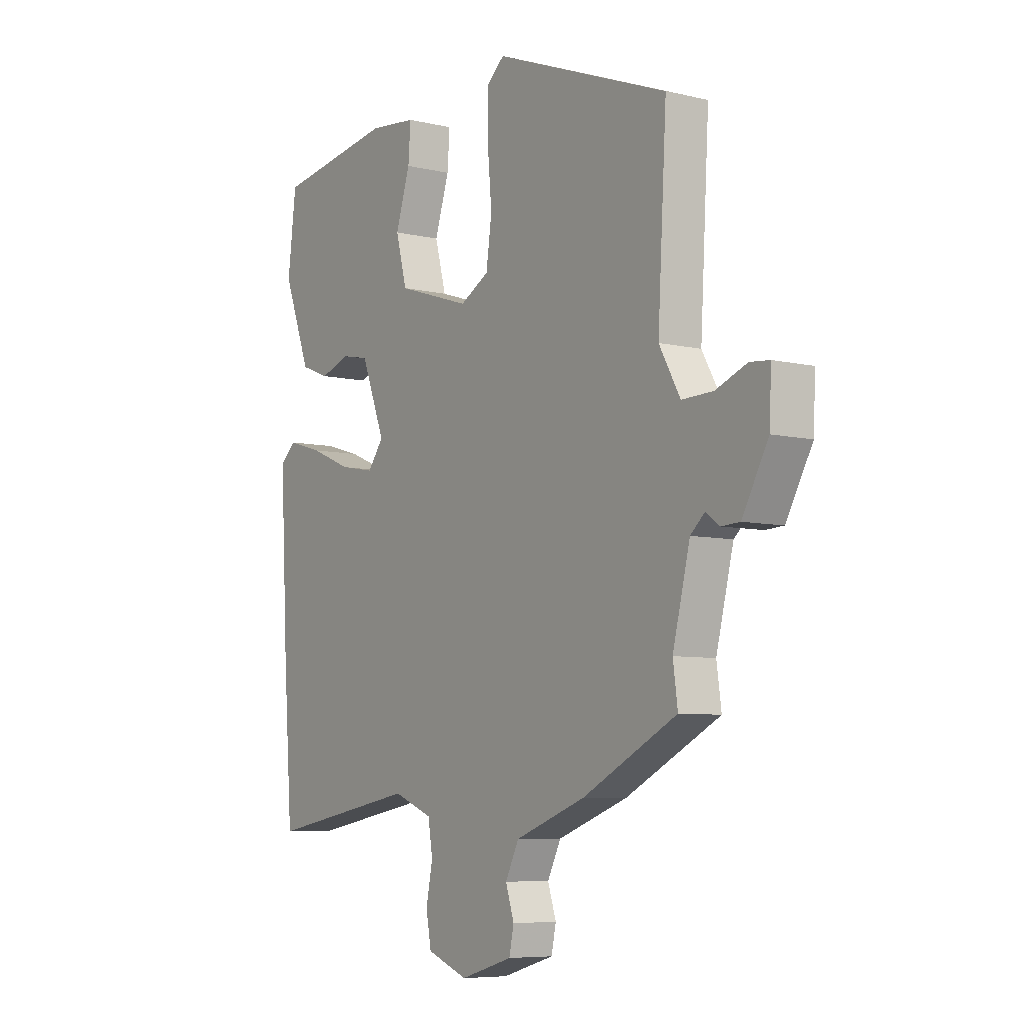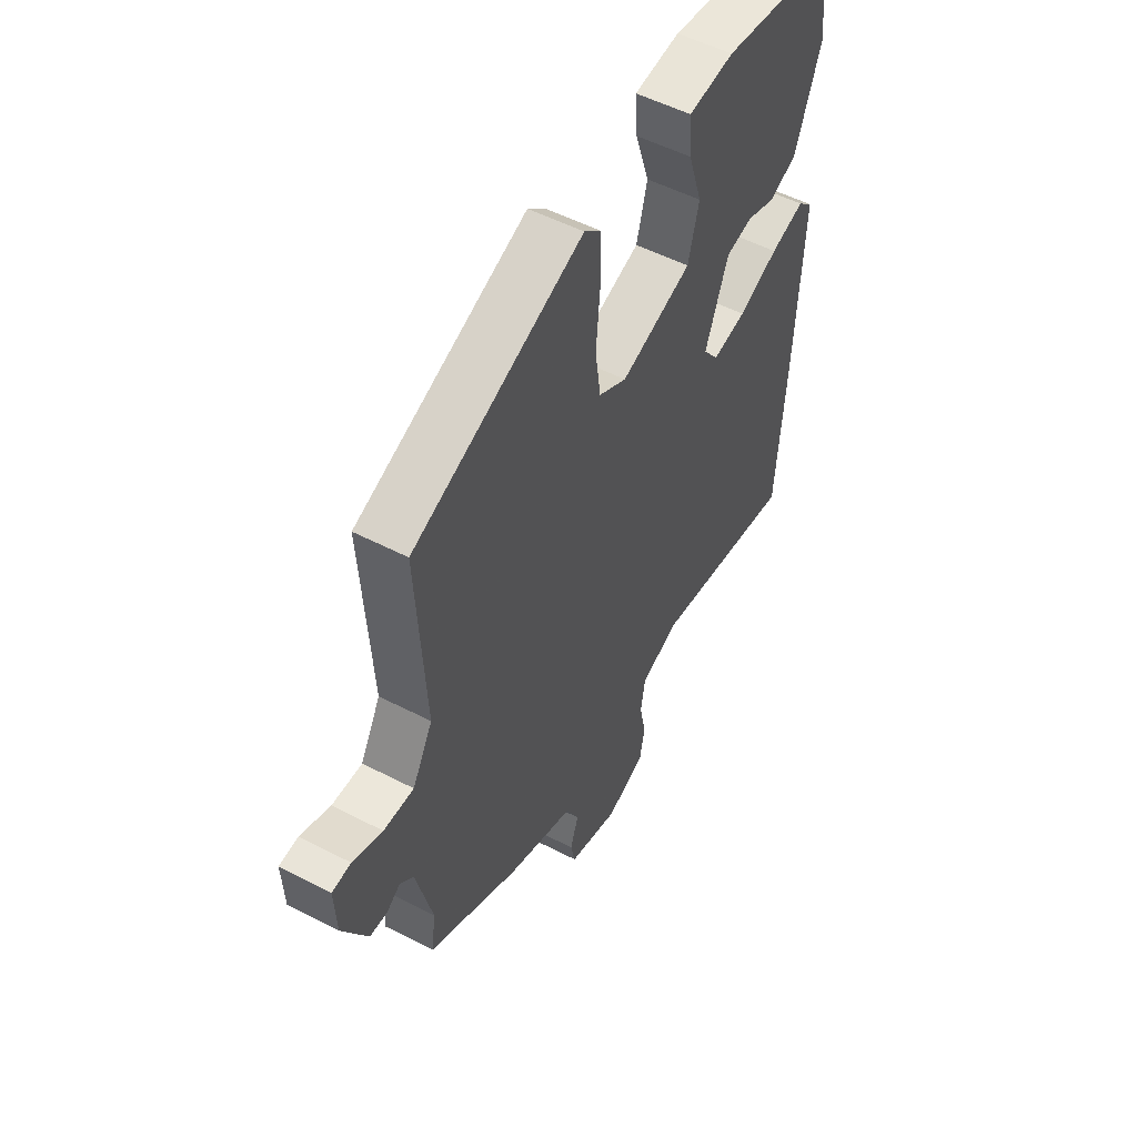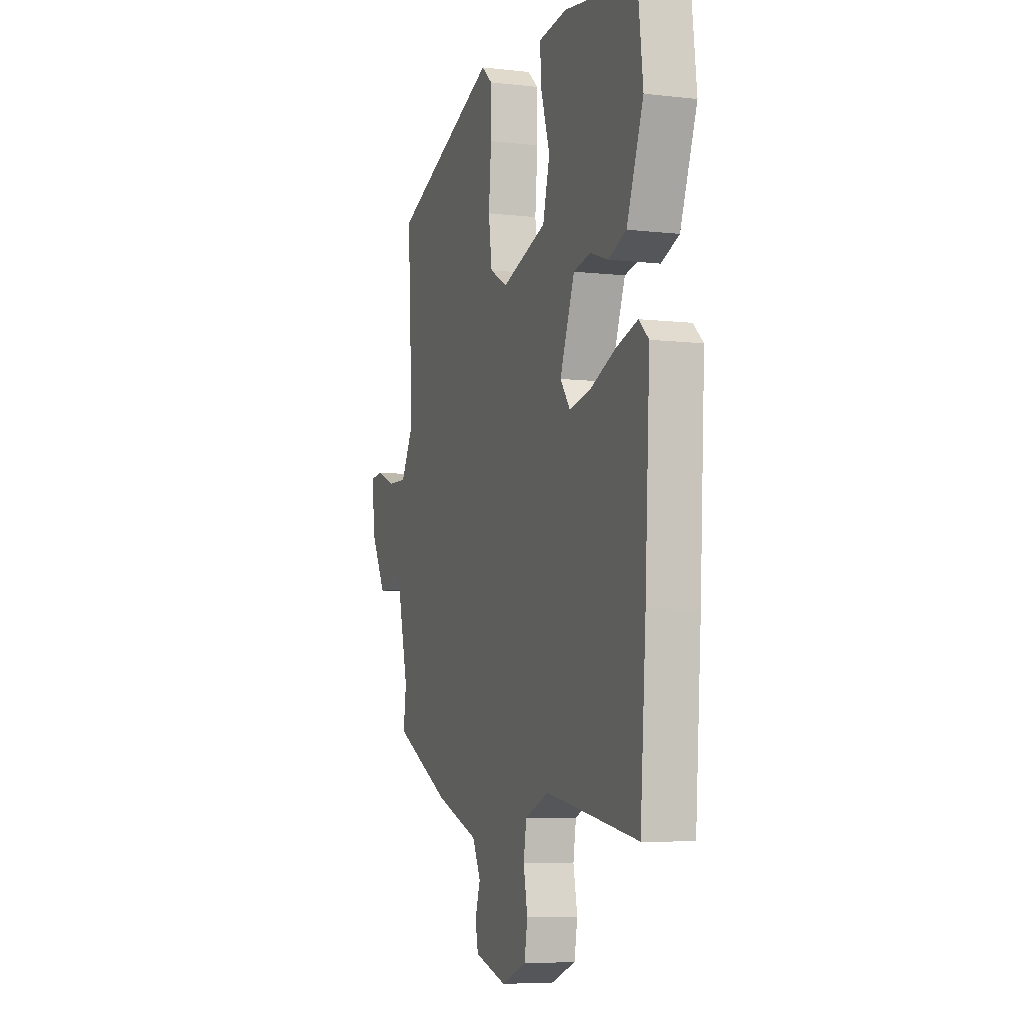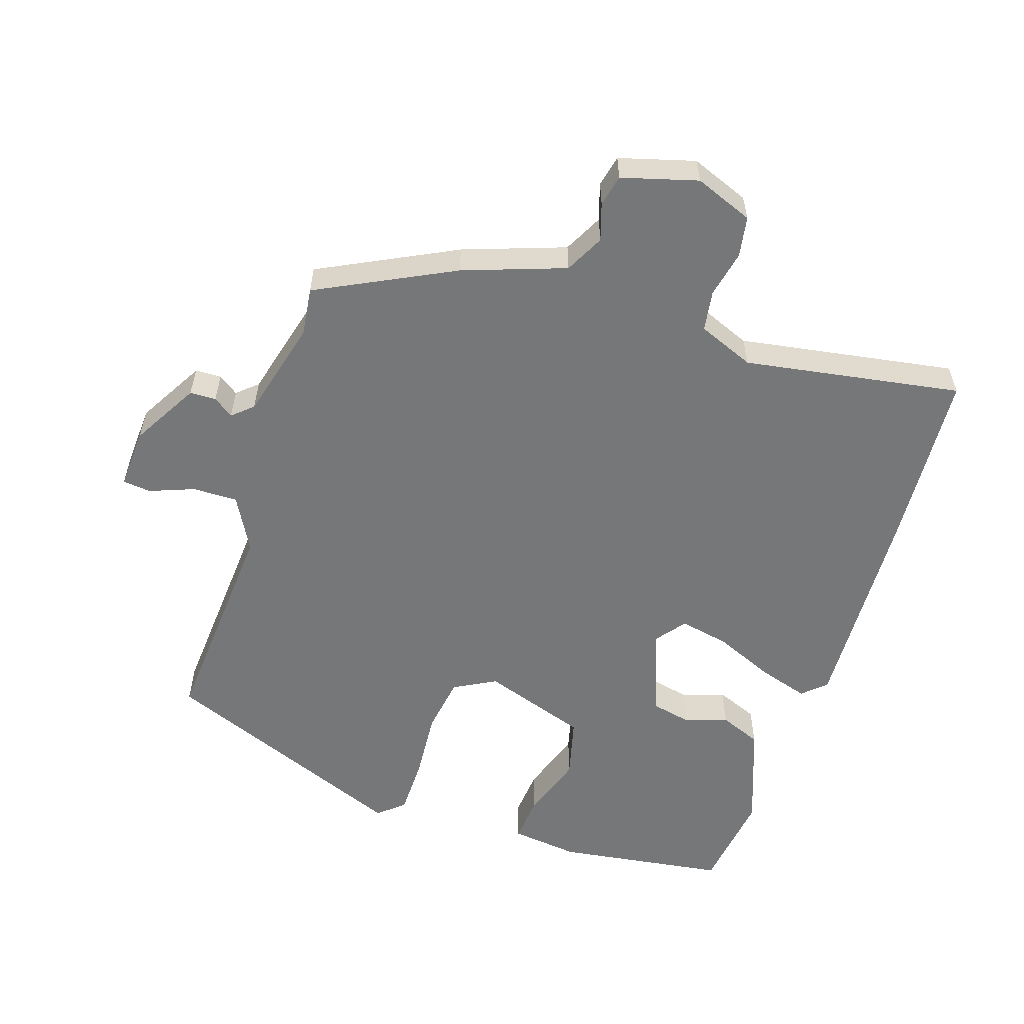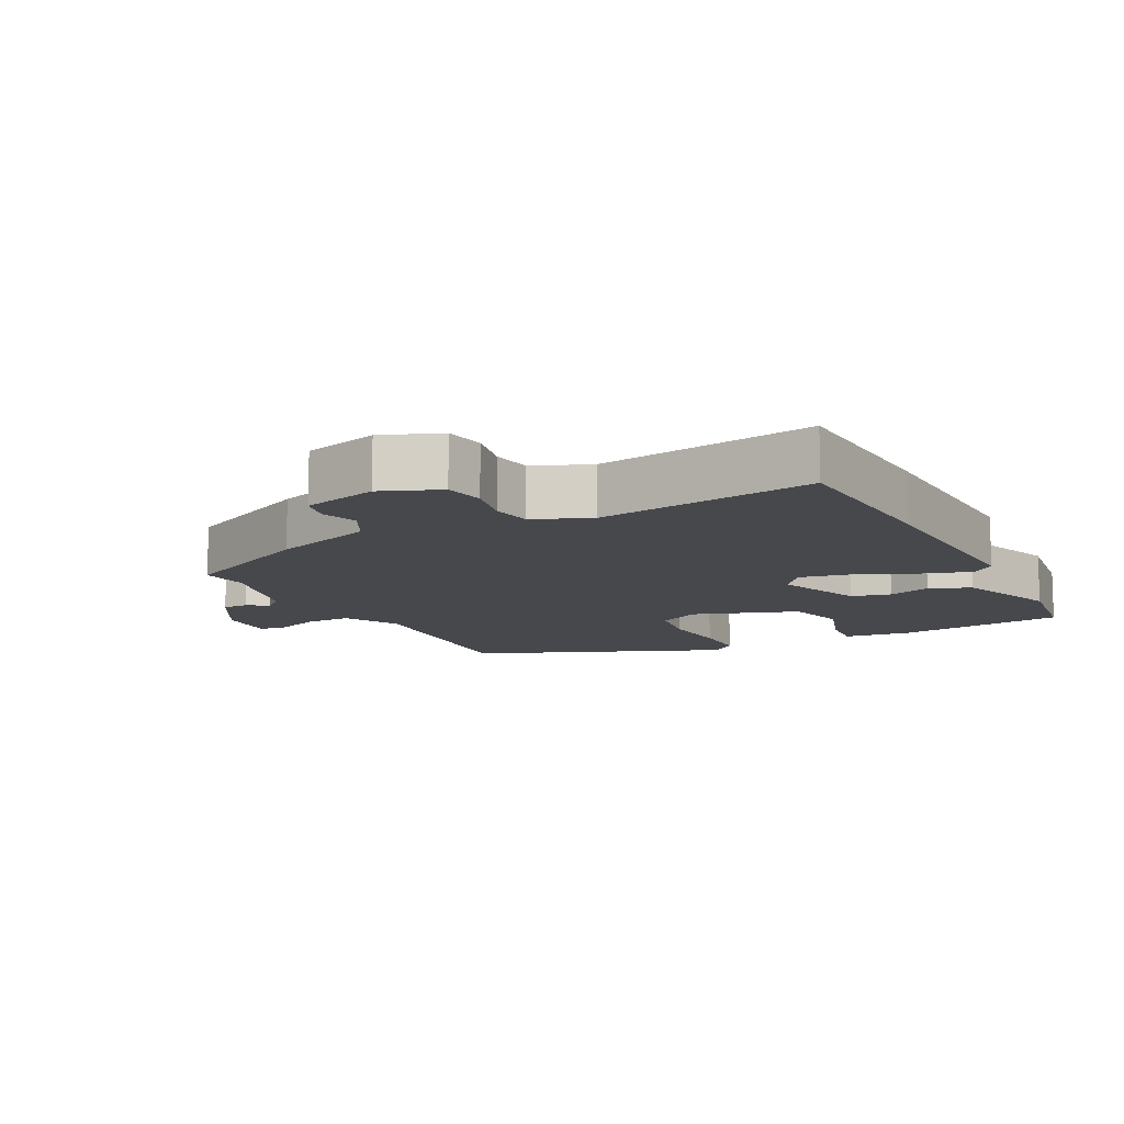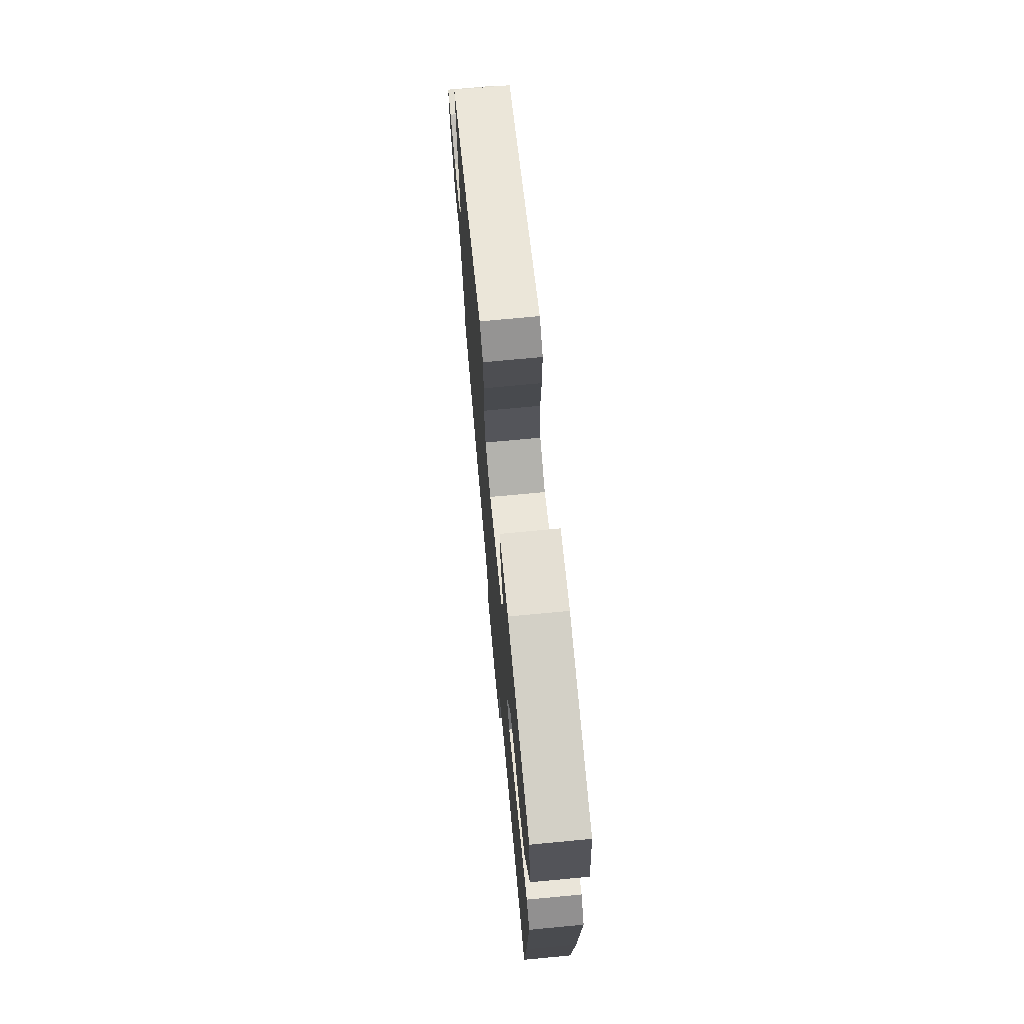
<metadata>
{"format":"obj","ext":"obj","renderer":"f3d","projection":"perspective","resolution":1024,"background":"white","views":[{"elev":-7.0,"azim":55.7,"up":"+Z"},{"elev":52.7,"azim":119.1,"up":"+Z"},{"elev":-6.6,"azim":-108.8,"up":"+Z"},{"elev":-57.0,"azim":161.3,"up":"+Y"},{"elev":-11.3,"azim":-153.5,"up":"+Y"},{"elev":72.3,"azim":-95.4,"up":"+Z"}]}
</metadata>
<code>
v -0.493 0.07 -0.591
v -0.513 0.07 -0.321
v -0.53 0.07 -0.005
v -0.496 0.07 0.026
v -0.421 0.07 0.004
v -0.332 0.07 -0.033
v -0.258 0.07 -0.047
v -0.224 0.07 -0.002
v -0.275 0.07 0.129
v -0.334 0.07 0.141
v -0.397 0.07 0.119
v -0.459 0.07 0.143
v -0.517 0.07 0.296
v -0.499 0.07 0.445
v -0.247 0.07 0.484
v -0.146 0.07 0.473
v -0.151 0.07 0.403
v -0.182 0.07 0.307
v -0.158 0.07 0.217
v -0.001 0.07 0.166
v 0.061 0.07 0.2
v 0.073 0.07 0.285
v 0.064 0.07 0.388
v 0.064 0.07 0.474
v 0.102 0.07 0.507
v 0.477 0.07 0.362
v 0.458 0.07 0.035
v 0.503 0.07 -0.045
v 0.57 0.07 -0.043
v 0.636 0.07 -0.017
v 0.678 0.07 -0.021
v 0.674 0.07 -0.111
v 0.618 0.07 -0.211
v 0.579 0.07 -0.213
v 0.549 0.07 -0.192
v 0.519 0.07 -0.219
v 0.482 0.07 -0.367
v 0.492 0.07 -0.439
v 0.291 0.07 -0.542
v 0.14 0.07 -0.597
v 0.111 0.07 -0.655
v 0.129 0.07 -0.71
v 0.119 0.07 -0.757
v 0.007 0.07 -0.79
v -0.08 0.07 -0.757
v -0.091 0.07 -0.697
v -0.077 0.07 -0.627
v -0.087 0.07 -0.567
v -0.171 0.07 -0.534
v -0.493 0 -0.591
v -0.513 0 -0.321
v -0.53 0 -0.005
v -0.496 0 0.026
v -0.421 0 0.004
v -0.332 0 -0.033
v -0.258 0 -0.047
v -0.224 0 -0.002
v -0.275 0 0.129
v -0.334 0 0.141
v -0.397 0 0.119
v -0.459 0 0.143
v -0.517 0 0.296
v -0.499 0 0.445
v -0.247 0 0.484
v -0.146 0 0.473
v -0.151 0 0.403
v -0.182 0 0.307
v -0.158 0 0.217
v -0.001 0 0.166
v 0.061 0 0.2
v 0.073 0 0.285
v 0.064 0 0.388
v 0.064 0 0.474
v 0.102 0 0.507
v 0.477 0 0.362
v 0.458 0 0.035
v 0.503 0 -0.045
v 0.57 0 -0.043
v 0.636 0 -0.017
v 0.678 0 -0.021
v 0.674 0 -0.111
v 0.618 0 -0.211
v 0.579 0 -0.213
v 0.549 0 -0.192
v 0.519 0 -0.219
v 0.482 0 -0.367
v 0.492 0 -0.439
v 0.291 0 -0.542
v 0.14 0 -0.597
v 0.111 0 -0.655
v 0.129 0 -0.71
v 0.119 0 -0.757
v 0.007 0 -0.79
v -0.08 0 -0.757
v -0.091 0 -0.697
v -0.077 0 -0.627
v -0.087 0 -0.567
v -0.171 0 -0.534
f 45 46 47
f 44 45 47
f 43 44 47
f 42 43 47
f 41 42 47
f 40 41 47 48
f 40 48 49
f 39 40 49
f 38 39 49
f 37 38 49
f 33 34 35
f 32 33 35
f 31 32 35
f 30 31 35
f 29 30 35
f 28 29 35 36
f 49 1 2
f 37 49 2
f 36 37 2
f 28 36 2
f 27 28 2
f 25 26 27
f 24 25 27
f 23 24 27
f 22 23 27
f 16 17 18
f 15 16 18
f 14 15 18
f 13 14 18
f 12 13 18
f 11 12 18
f 10 11 18
f 9 10 18 19
f 8 9 19 20
f 4 5 6
f 3 4 6
f 2 3 6
f 2 6 7
f 27 2 7
f 21 22 27
f 20 21 27
f 8 20 27
f 7 8 27
f 96 95 94
f 96 94 93
f 96 93 92
f 96 92 91
f 96 91 90
f 97 96 90 89
f 98 97 89
f 98 89 88
f 98 88 87
f 98 87 86
f 84 83 82
f 84 82 81
f 84 81 80
f 84 80 79
f 84 79 78
f 85 84 78 77
f 51 50 98
f 51 98 86
f 51 86 85
f 51 85 77
f 51 77 76
f 76 75 74
f 76 74 73
f 76 73 72
f 76 72 71
f 67 66 65
f 67 65 64
f 67 64 63
f 67 63 62
f 67 62 61
f 67 61 60
f 67 60 59
f 68 67 59 58
f 69 68 58 57
f 55 54 53
f 55 53 52
f 55 52 51
f 56 55 51
f 56 51 76
f 76 71 70
f 76 70 69
f 76 69 57
f 76 57 56
f 1 50 51 2
f 2 51 52 3
f 3 52 53 4
f 4 53 54 5
f 5 54 55 6
f 6 55 56 7
f 7 56 57 8
f 8 57 58 9
f 9 58 59 10
f 10 59 60 11
f 11 60 61 12
f 12 61 62 13
f 13 62 63 14
f 14 63 64 15
f 15 64 65 16
f 16 65 66 17
f 17 66 67 18
f 18 67 68 19
f 19 68 69 20
f 20 69 70 21
f 21 70 71 22
f 22 71 72 23
f 23 72 73 24
f 24 73 74 25
f 25 74 75 26
f 26 75 76 27
f 27 76 77 28
f 28 77 78 29
f 29 78 79 30
f 30 79 80 31
f 31 80 81 32
f 32 81 82 33
f 33 82 83 34
f 34 83 84 35
f 35 84 85 36
f 36 85 86 37
f 37 86 87 38
f 38 87 88 39
f 39 88 89 40
f 40 89 90 41
f 41 90 91 42
f 42 91 92 43
f 43 92 93 44
f 44 93 94 45
f 45 94 95 46
f 46 95 96 47
f 47 96 97 48
f 48 97 98 49
f 49 98 50 1

</code>
